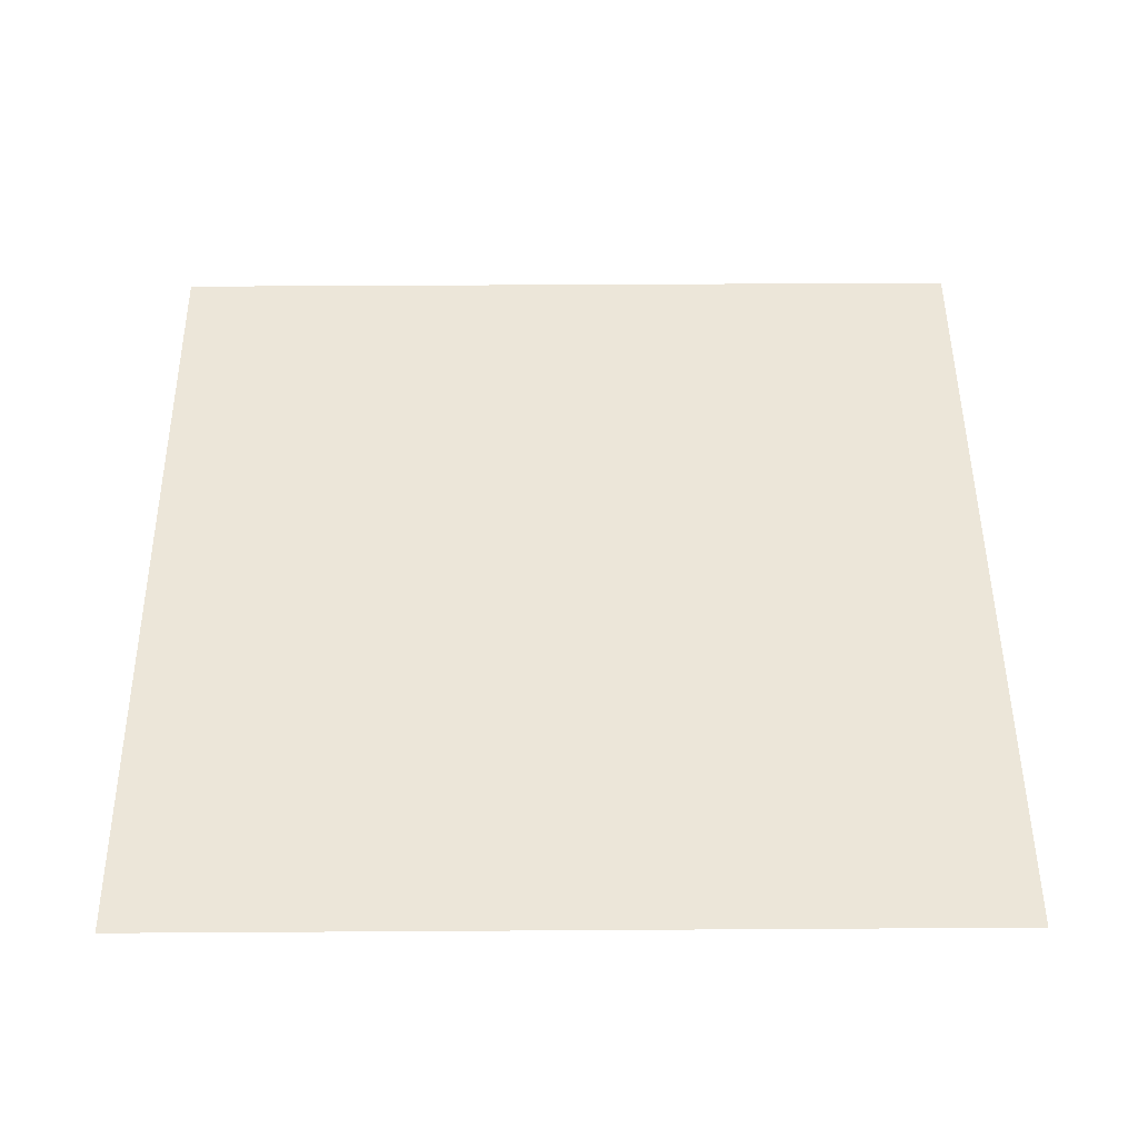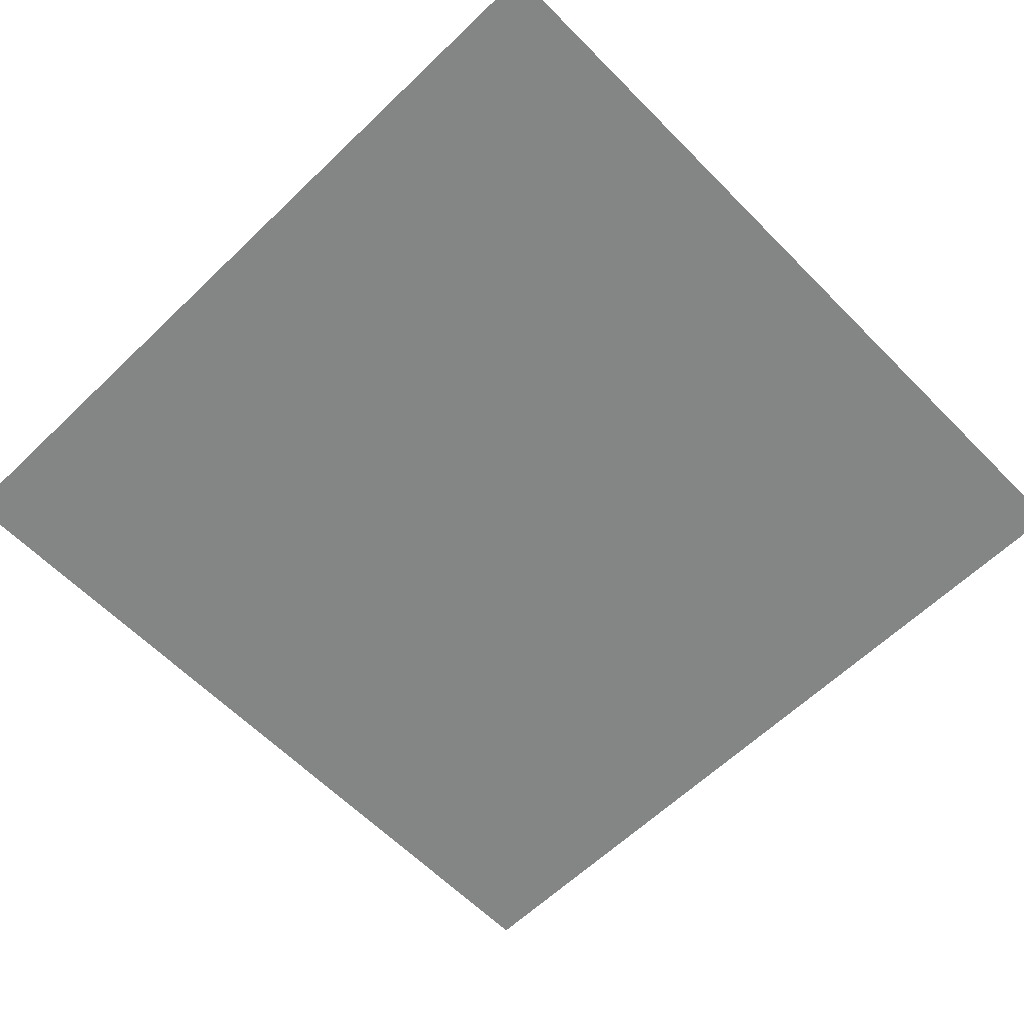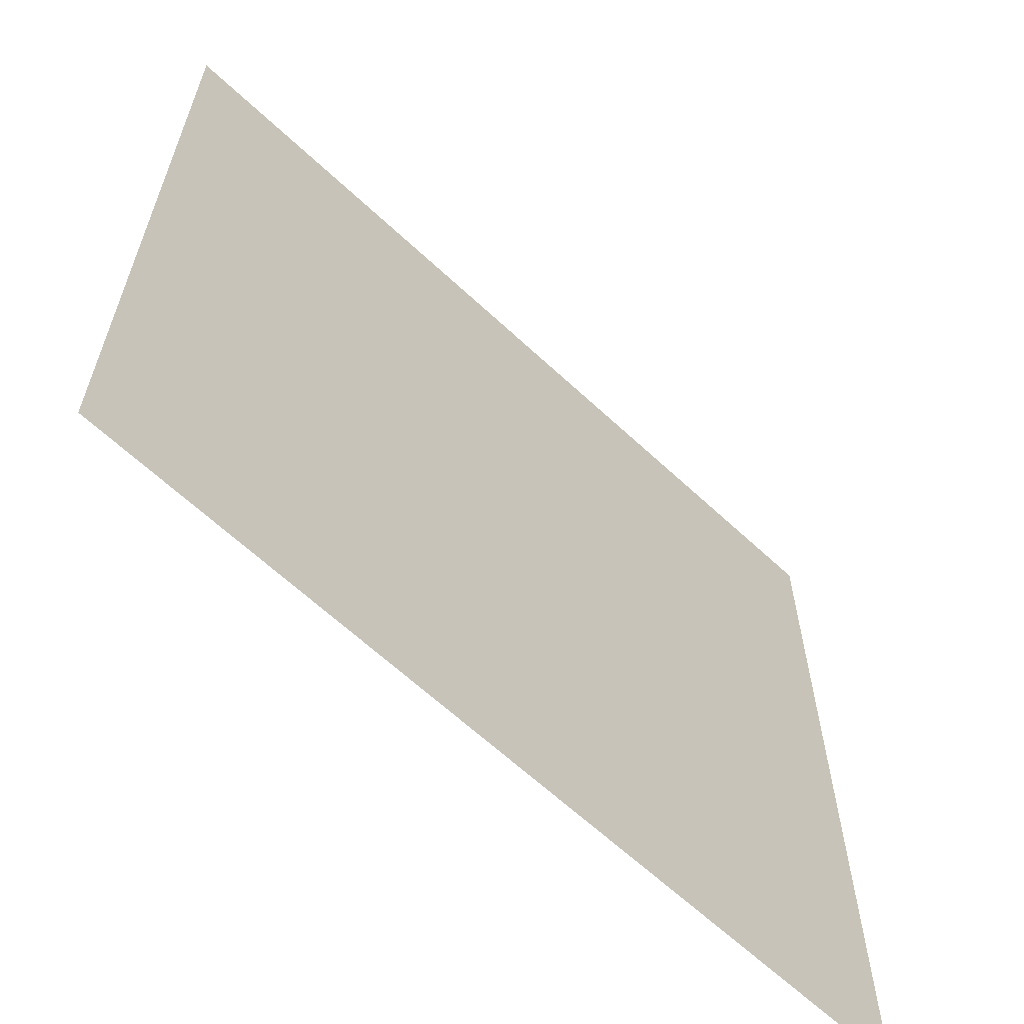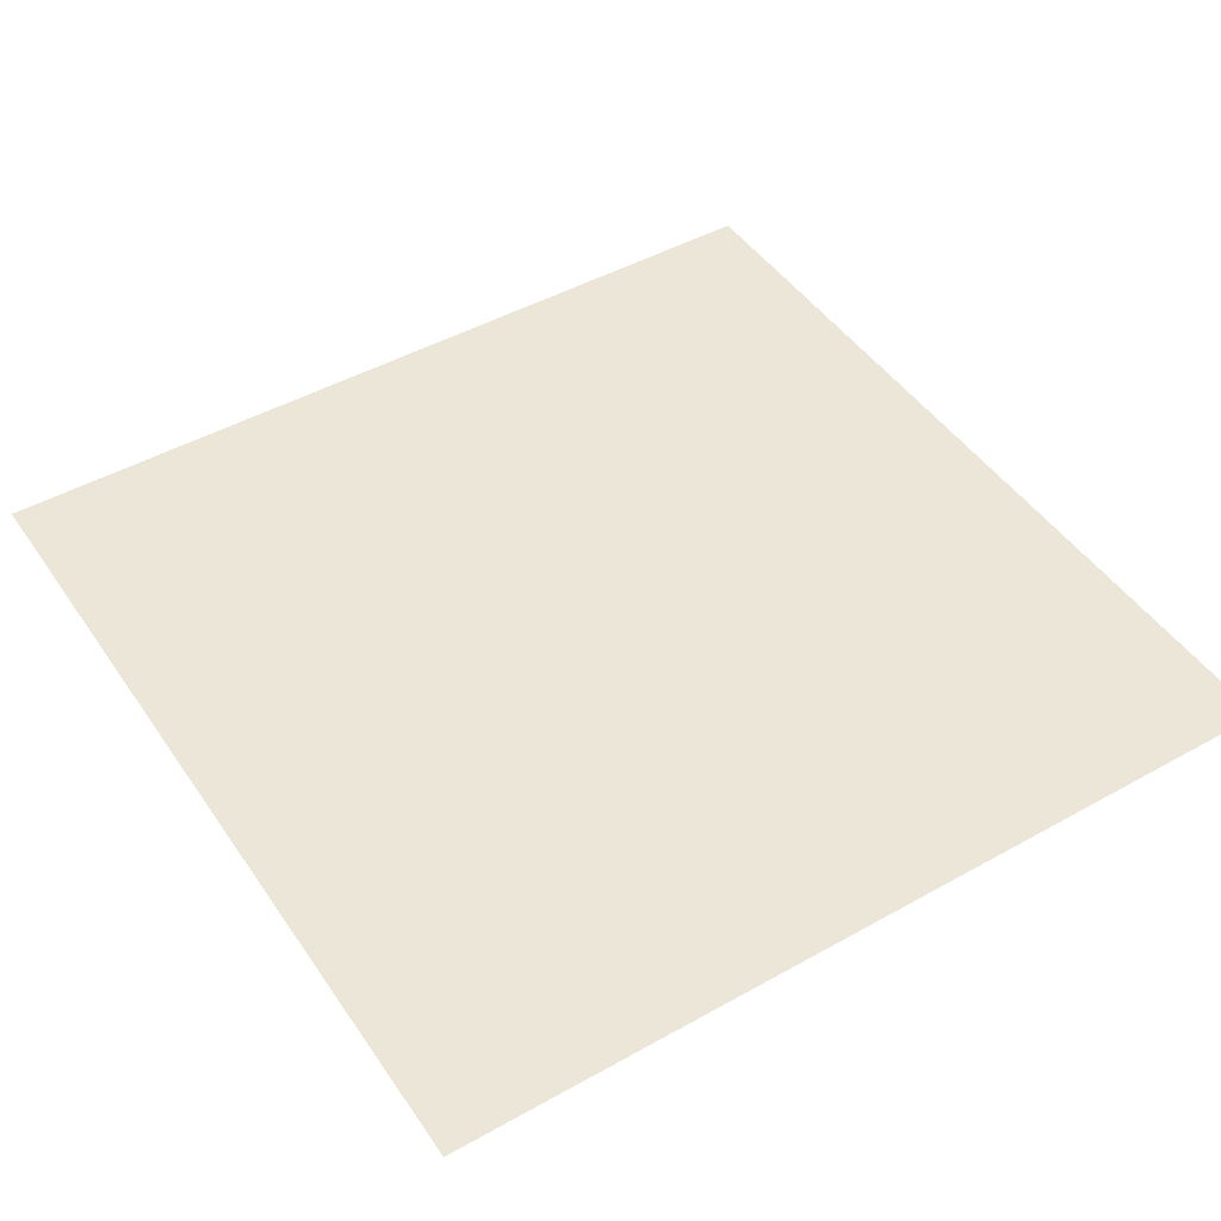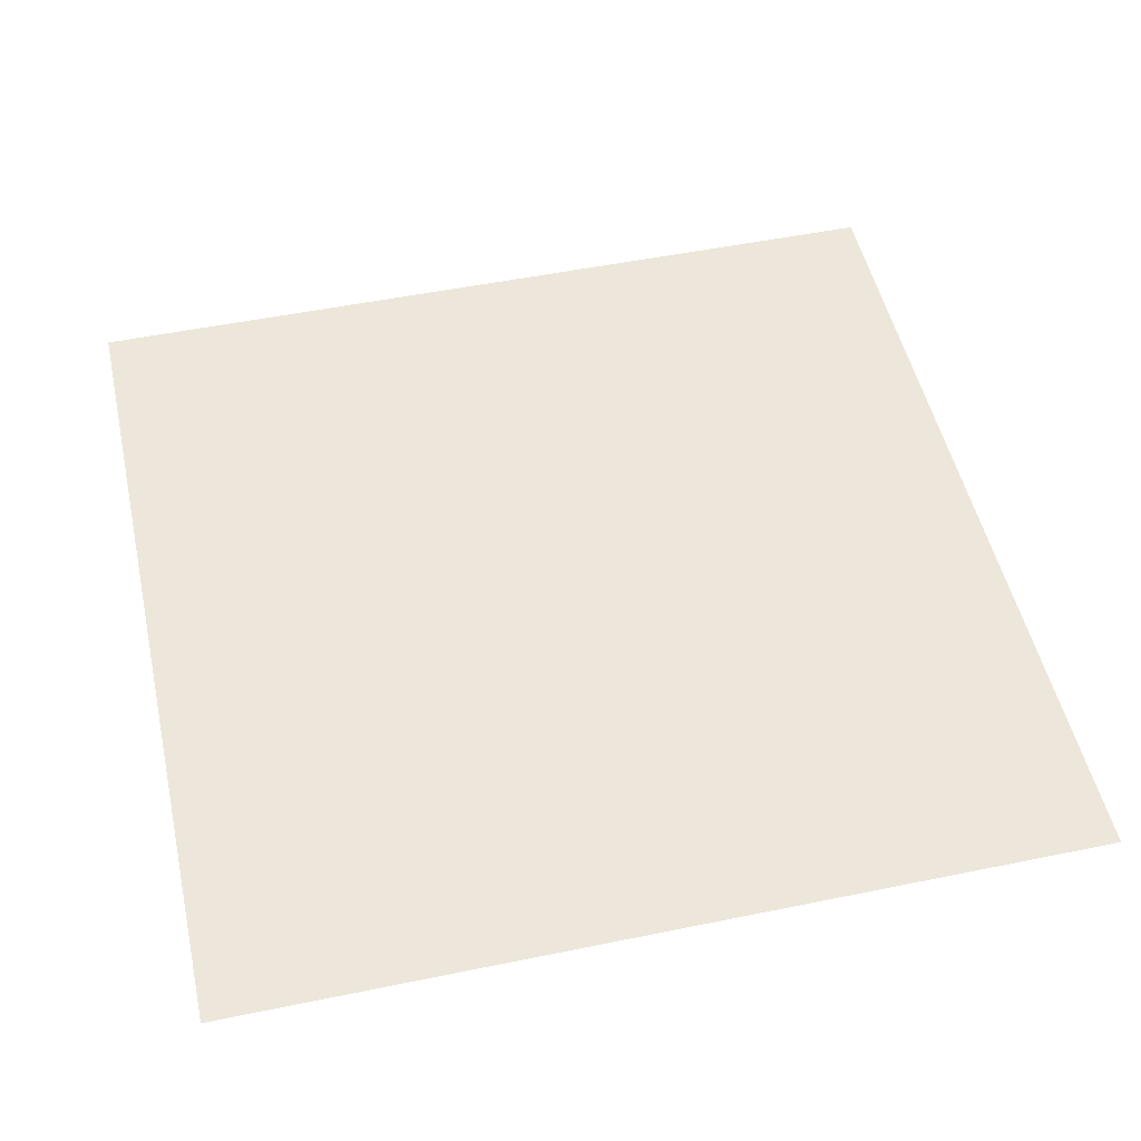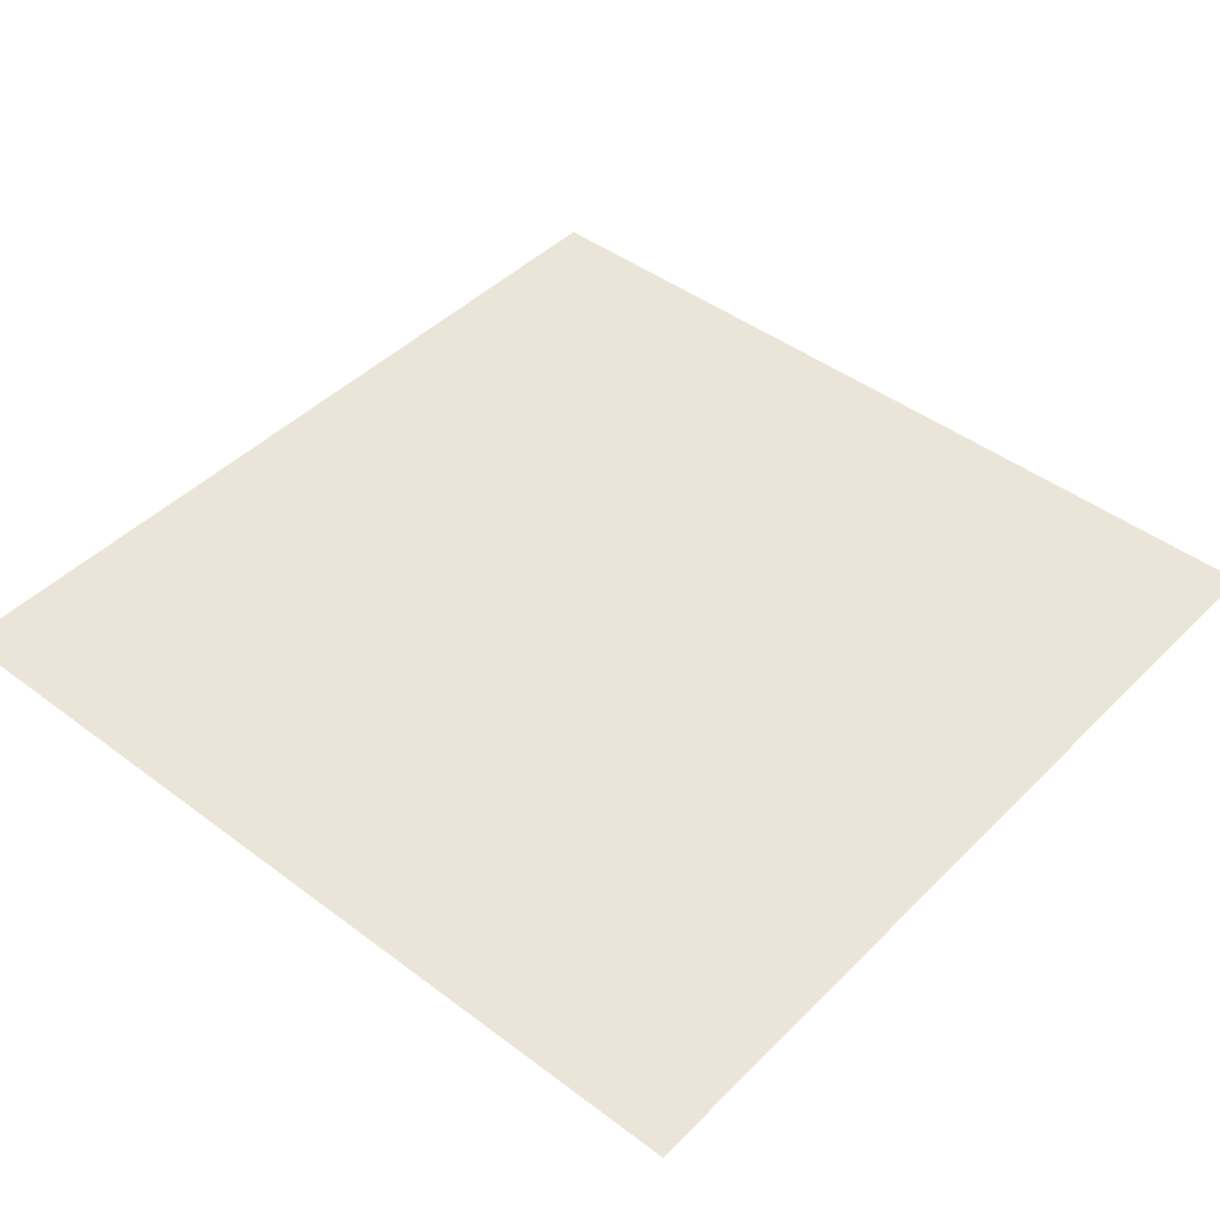
<metadata>
{"format":"obj","ext":"obj","renderer":"f3d","projection":"perspective","resolution":1024,"background":"white","views":[{"elev":49.3,"azim":-90.4,"up":"+Y"},{"elev":-61.6,"azim":134.3,"up":"+Y"},{"elev":-63.4,"azim":136.6,"up":"+Z"},{"elev":46.6,"azim":-122.5,"up":"+Y"},{"elev":51.0,"azim":-102.6,"up":"+Y"},{"elev":44.8,"azim":-48.9,"up":"+Y"}]}
</metadata>
<code>
o Plane
v -50 -0.2358 18.23
v 50 -0.2358 18.23
v -50 -0.2358 -81.77
v 50 -0.2358 -81.77
f 1 2 4 3

</code>
